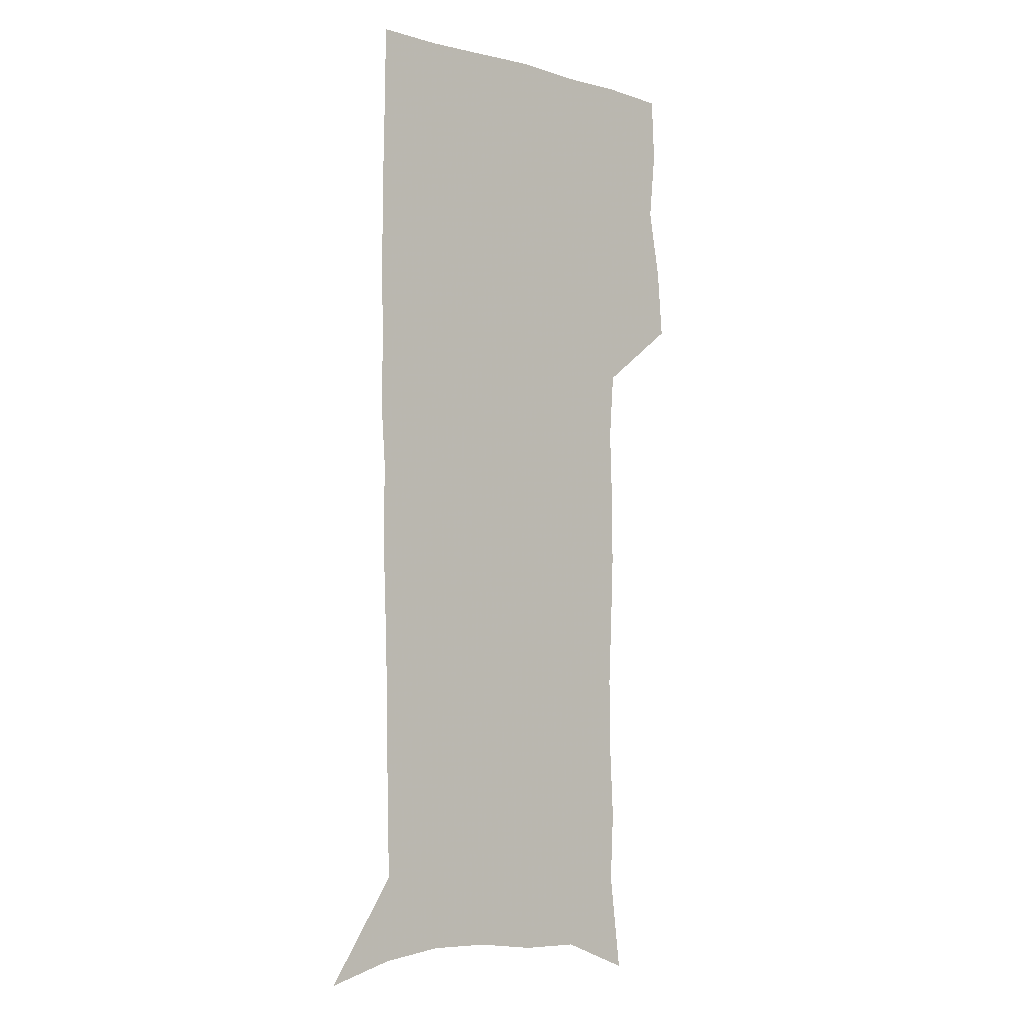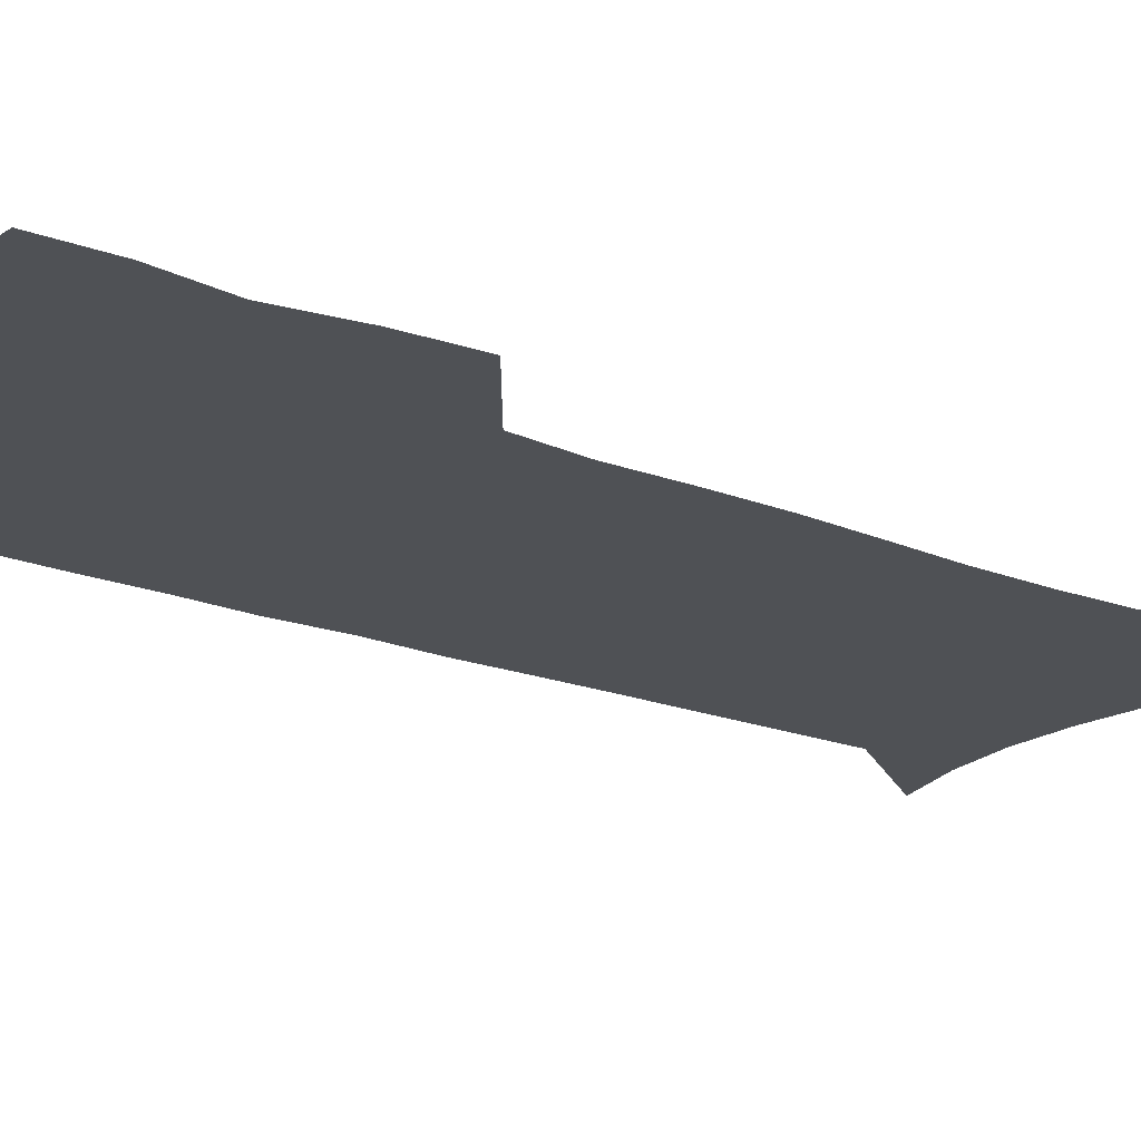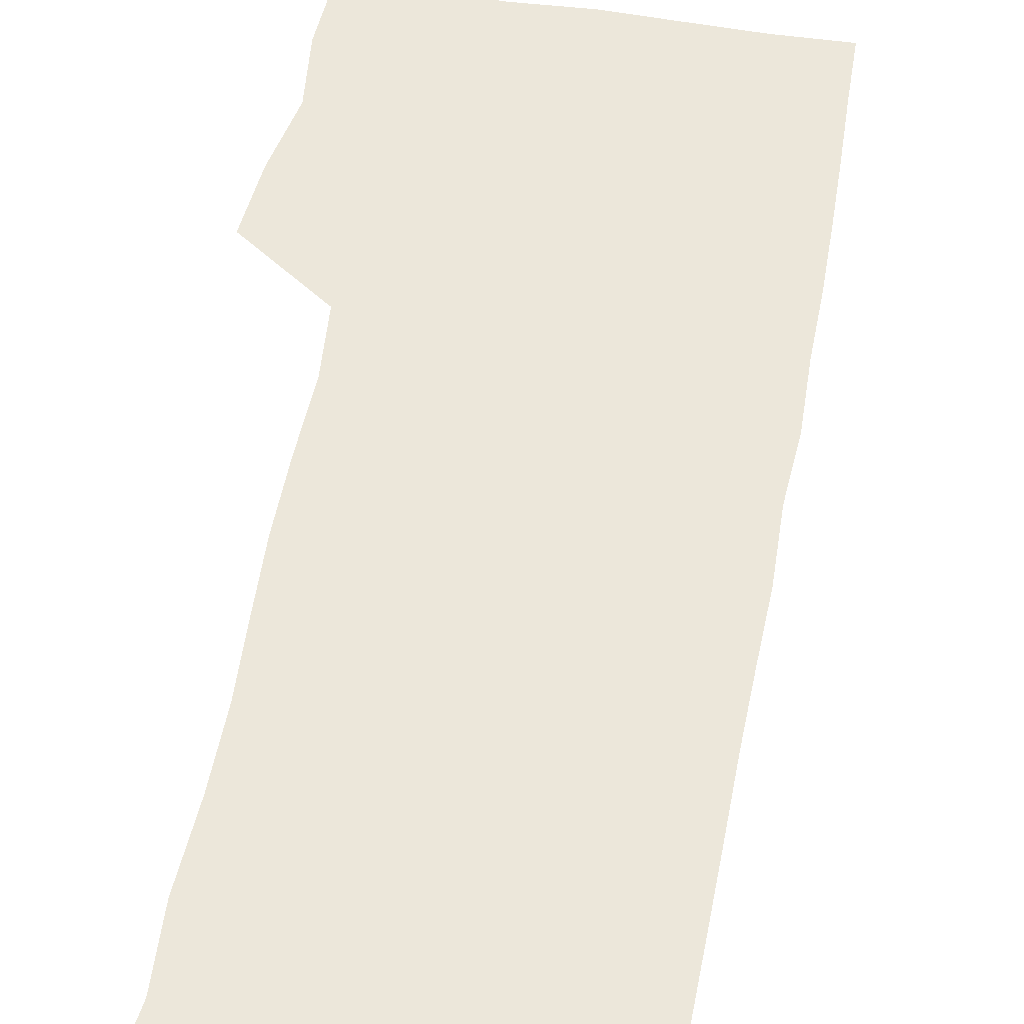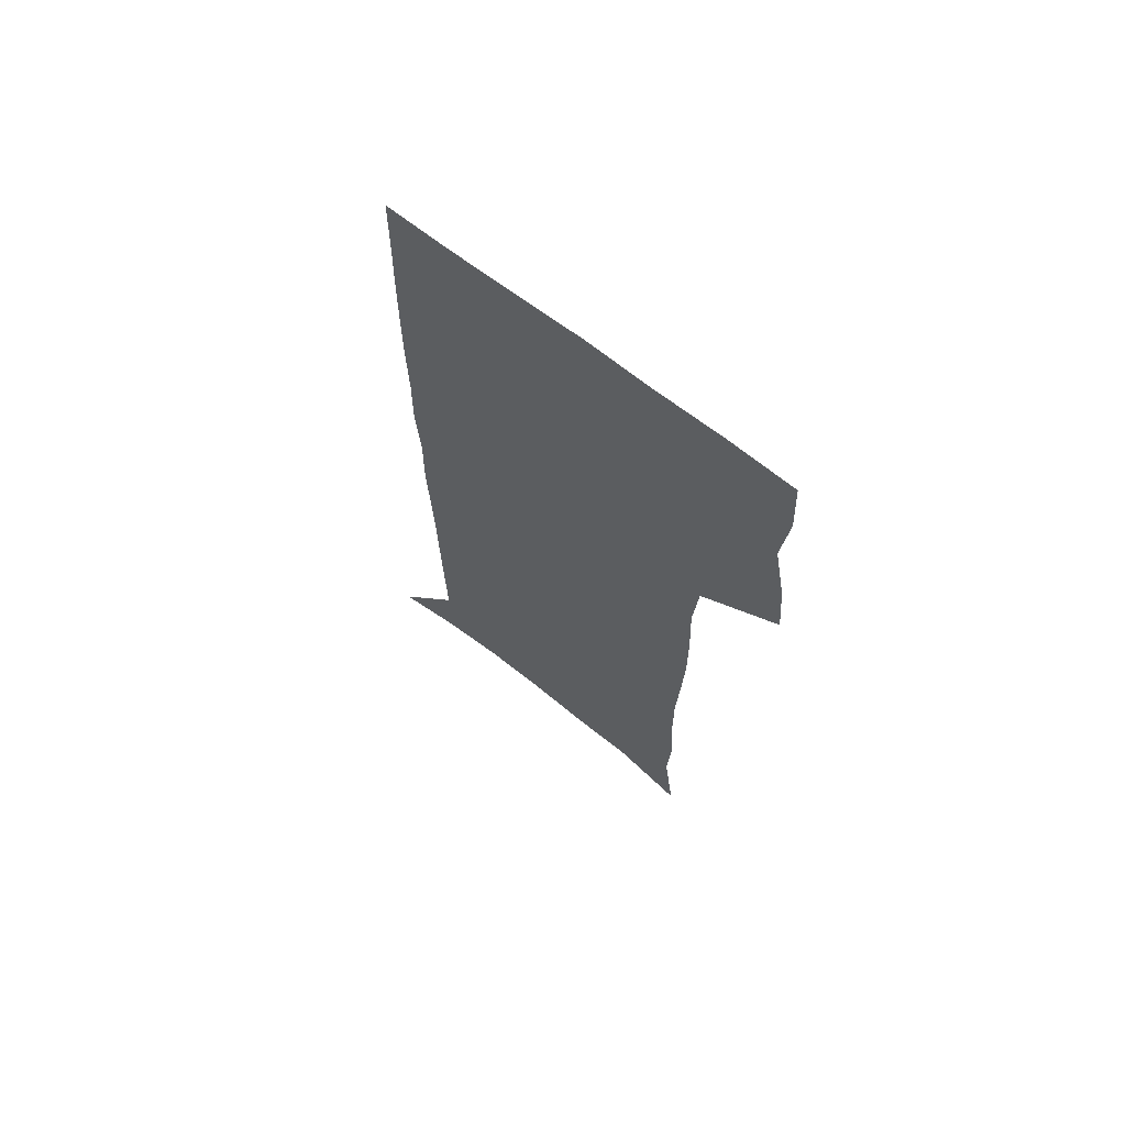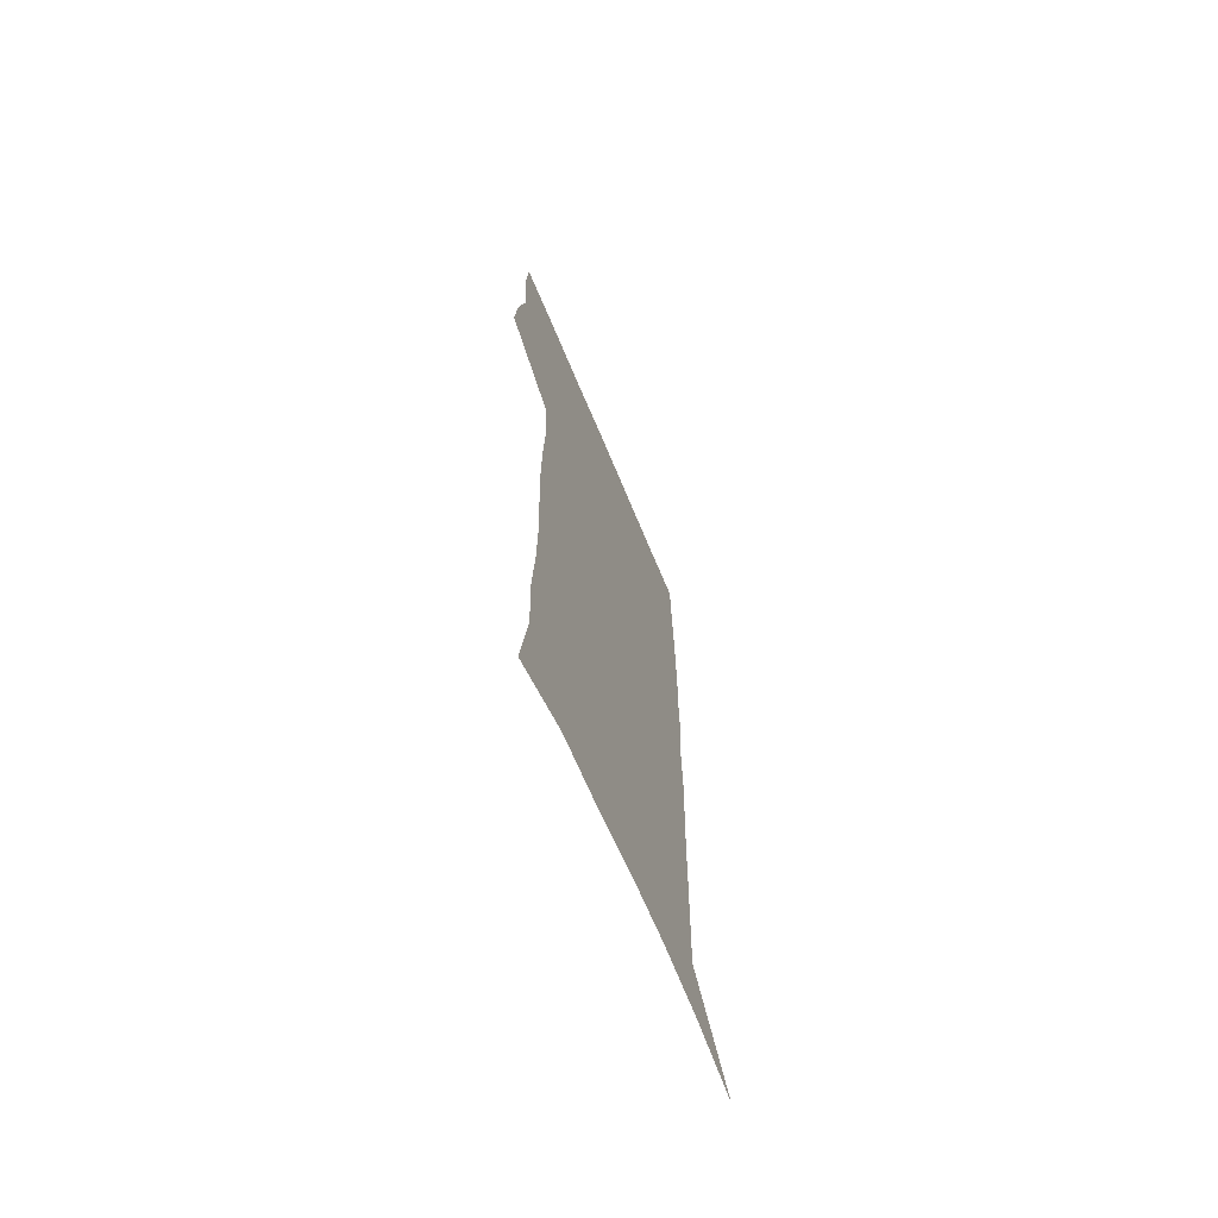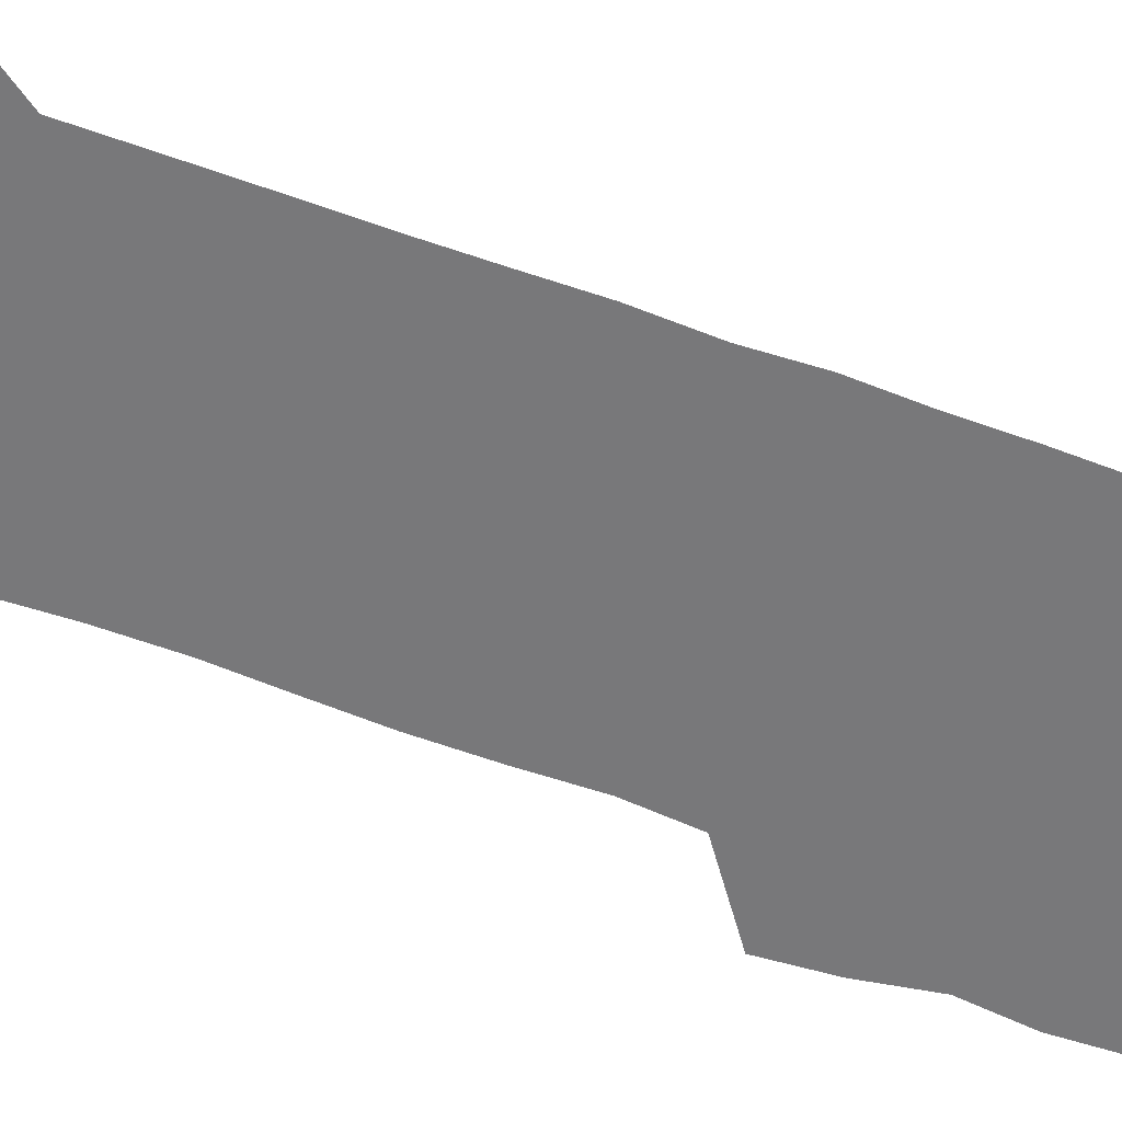
<metadata>
{"format":"obj","ext":"obj","renderer":"f3d","projection":"perspective","resolution":1024,"background":"white","views":[{"elev":-4.6,"azim":137.7,"up":"+Y"},{"elev":-19.8,"azim":-126.9,"up":"+Z"},{"elev":50.3,"azim":9.7,"up":"+Z"},{"elev":68.5,"azim":-142.2,"up":"+Y"},{"elev":-69.8,"azim":-67.2,"up":"+Y"},{"elev":-57.5,"azim":68.4,"up":"+Z"}]}
</metadata>
<code>
v 474.5 446.3 0
v 477 476.8 0
v 482.6 508.1 0
v 479.5 538.4 0
v 480.9 567.4 0
v 508.1 125.2 0
v 513.5 168.8 0
v 512 199.7 0
v 513.7 234 0
v 514 266 0
v 512.6 296.2 0
v 511.4 326.6 0
v 511.7 358 0
v 512.8 390 0
v 510.6 419.4 0
v 514 450.3 0
v 512 479 0
v 514.6 508.3 0
v 514.4 537.1 0
v 510.7 568.8 0
v 541.2 138.8 0
v 543.9 178 0
v 546 213.5 0
v 546 244.4 0
v 545.1 274.1 0
v 544.8 304.4 0
v 544.3 334.3 0
v 543.7 363.9 0
v 543.7 393.7 0
v 544.8 423.6 0
v 545.5 452.4 0
v 545.1 480.4 0
v 545.1 508.3 0
v 545.5 535.7 0
v 541.5 568.3 0
v 569.5 139.7 0
v 572 182.6 0
v 574.3 220.6 0
v 573.8 248.7 0
v 573.6 278.7 0
v 573.4 308.3 0
v 573.2 337.9 0
v 573.3 367.5 0
v 573.6 396.6 0
v 573.7 425.1 0
v 574.3 453.6 0
v 573.6 481.1 0
v 573.7 508.7 0
v 573.3 536.5 0
v 570.7 569.5 0
v 598.4 143.9 0
v 599.6 187.5 0
v 600.2 218.9 0
v 600.4 248.3 0
v 600.5 280.1 0
v 600.7 308.8 0
v 600.9 340.5 0
v 601 368.8 0
v 601.3 396.8 0
v 601.6 425.1 0
v 601.6 453.8 0
v 601.6 481.4 0
v 601.5 509 0
v 601.3 536.2 0
v 600.3 568.3 0
v 626.8 144.9 0
v 626.8 183 0
v 626.8 217.3 0
v 627.2 247.8 0
v 627.4 278.3 0
v 628.1 307.5 0
v 628.1 338.4 0
v 628.3 367.7 0
v 629.2 395.9 0
v 629.8 424.5 0
v 629.6 453.3 0
v 629.7 481.4 0
v 629.8 509.5 0
v 629.4 537.7 0
v 629.7 567.1 0
v 655.3 141.7 0
v 654.6 178.6 0
v 655.4 210.5 0
v 656 241.5 0
v 656.6 272.4 0
v 657.5 302.3 0
v 658.7 332.3 0
v 658.1 363.6 0
v 660.1 392.3 0
v 659.7 422.5 0
v 660.3 451.7 0
v 660.2 480.9 0
v 659.8 509.9 0
v 659.2 538.8 0
v 658.9 567.5 0
v 685.3 134.1 0
v 691 571 0
v 691 601 0
f 15 16 1
f 1 16 2
f 16 17 2
f 2 17 3
f 17 18 3
f 3 18 4
f 18 19 4
f 4 19 5
f 19 20 5
f 6 21 7
f 21 22 7
f 7 22 8
f 22 23 8
f 8 23 9
f 23 24 9
f 9 24 10
f 24 25 10
f 10 25 11
f 25 26 11
f 11 26 12
f 26 27 12
f 12 27 13
f 27 28 13
f 13 28 14
f 28 29 14
f 14 29 15
f 29 30 15
f 15 30 16
f 30 31 16
f 16 31 17
f 31 32 17
f 17 32 18
f 32 33 18
f 18 33 19
f 33 34 19
f 19 34 20
f 34 35 20
f 21 36 22
f 36 37 22
f 22 37 23
f 37 38 23
f 23 38 24
f 38 39 24
f 24 39 25
f 39 40 25
f 25 40 26
f 40 41 26
f 26 41 27
f 41 42 27
f 27 42 28
f 42 43 28
f 28 43 29
f 43 44 29
f 29 44 30
f 44 45 30
f 30 45 31
f 45 46 31
f 31 46 32
f 46 47 32
f 32 47 33
f 47 48 33
f 33 48 34
f 48 49 34
f 34 49 35
f 49 50 35
f 36 51 37
f 51 52 37
f 37 52 38
f 52 53 38
f 38 53 39
f 53 54 39
f 39 54 40
f 54 55 40
f 40 55 41
f 55 56 41
f 41 56 42
f 56 57 42
f 42 57 43
f 57 58 43
f 43 58 44
f 58 59 44
f 44 59 45
f 59 60 45
f 45 60 46
f 60 61 46
f 46 61 47
f 61 62 47
f 47 62 48
f 62 63 48
f 48 63 49
f 63 64 49
f 49 64 50
f 64 65 50
f 51 66 52
f 66 67 52
f 52 67 53
f 67 68 53
f 53 68 54
f 68 69 54
f 54 69 55
f 69 70 55
f 55 70 56
f 70 71 56
f 56 71 57
f 71 72 57
f 57 72 58
f 72 73 58
f 58 73 59
f 73 74 59
f 59 74 60
f 74 75 60
f 60 75 61
f 75 76 61
f 61 76 62
f 76 77 62
f 62 77 63
f 77 78 63
f 63 78 64
f 78 79 64
f 64 79 65
f 79 80 65
f 66 81 67
f 81 82 67
f 67 82 68
f 82 83 68
f 68 83 69
f 83 84 69
f 69 84 70
f 84 85 70
f 70 85 71
f 85 86 71
f 71 86 72
f 86 87 72
f 72 87 73
f 87 88 73
f 73 88 74
f 88 89 74
f 74 89 75
f 89 90 75
f 75 90 76
f 90 91 76
f 76 91 77
f 91 92 77
f 77 92 78
f 92 93 78
f 78 93 79
f 93 94 79
f 79 94 80
f 94 95 80
f 81 96 82

</code>
